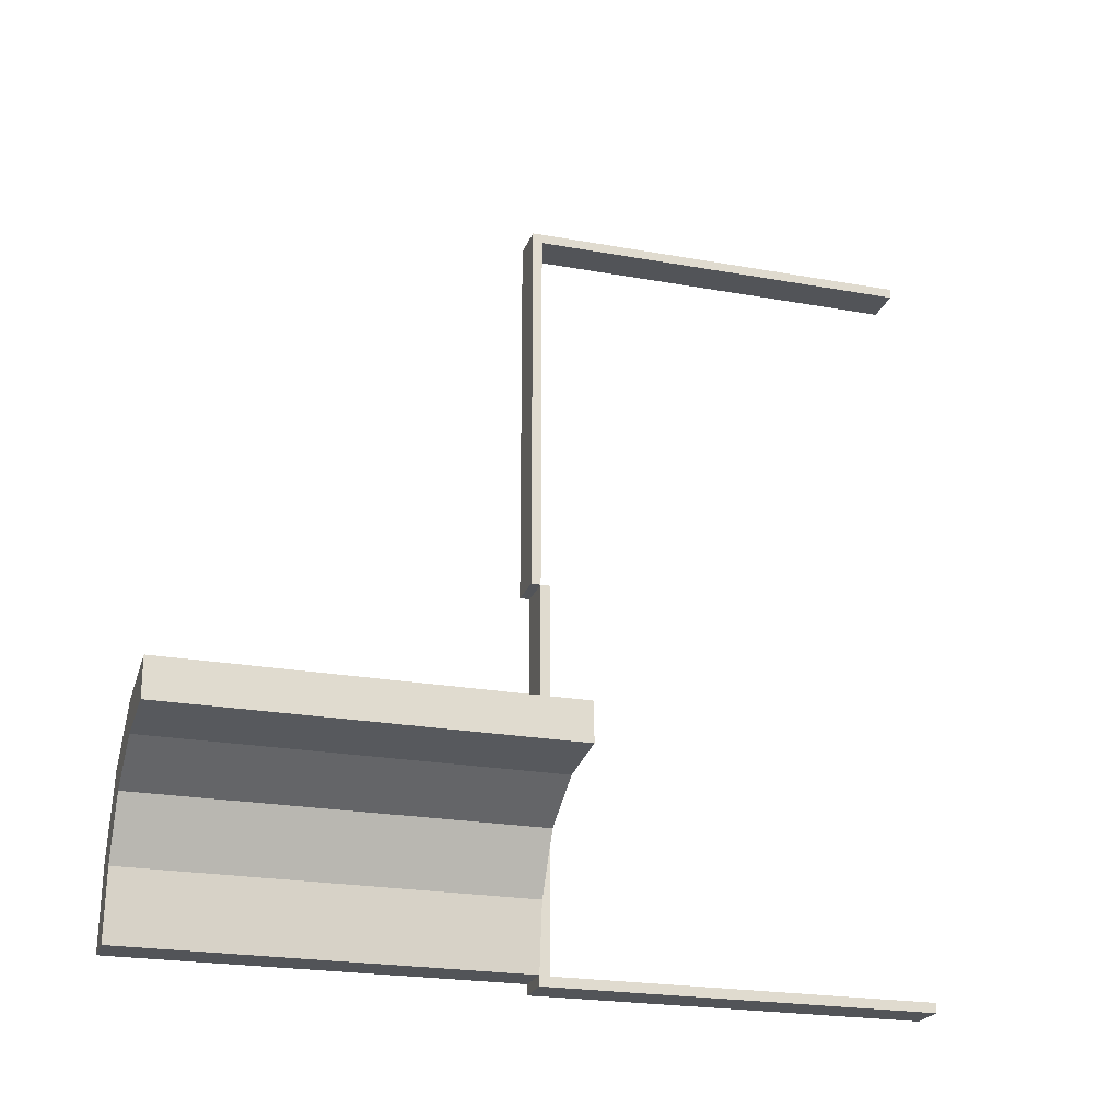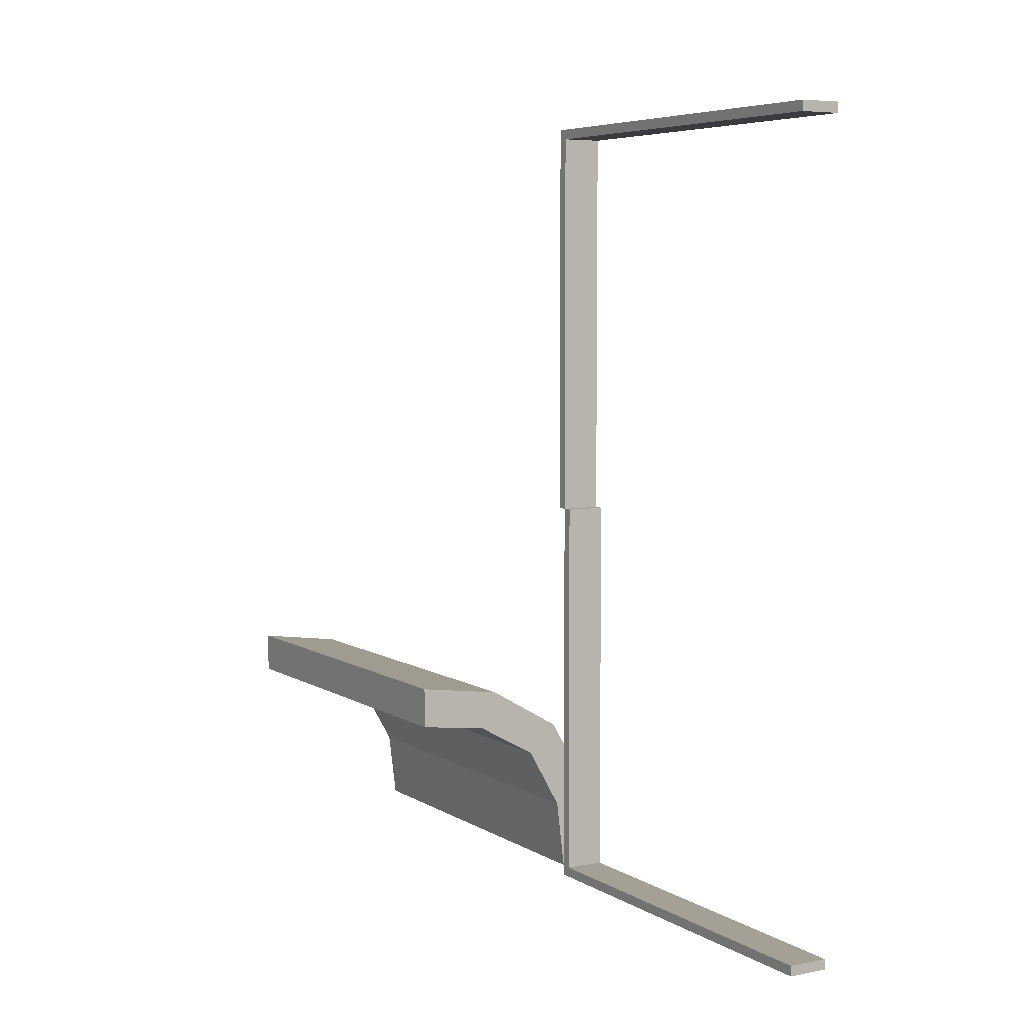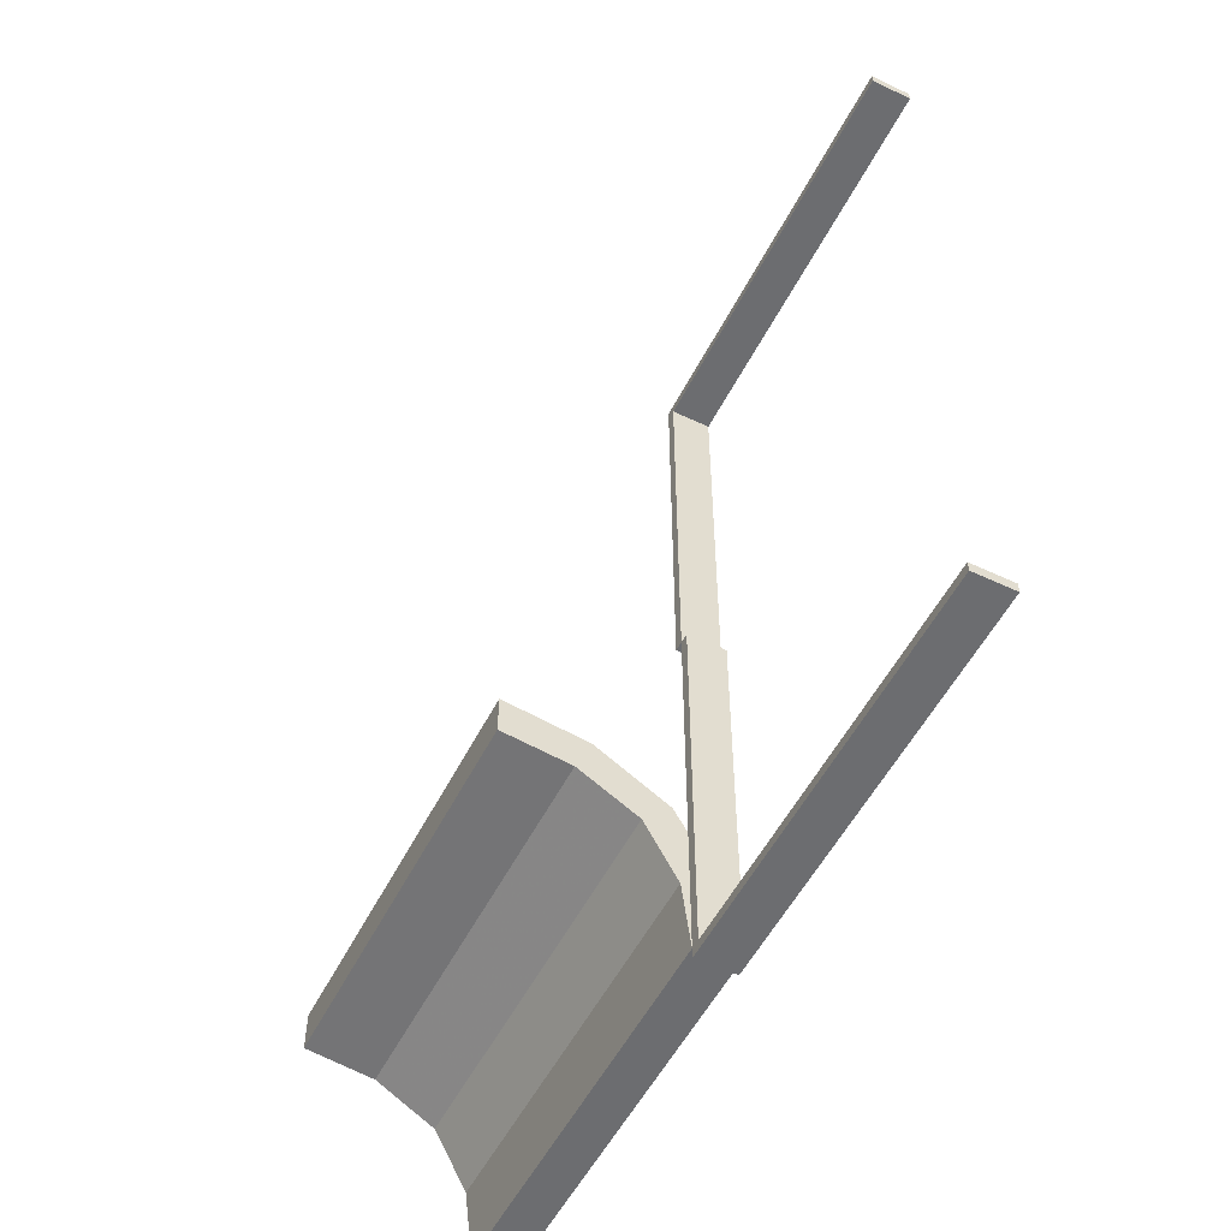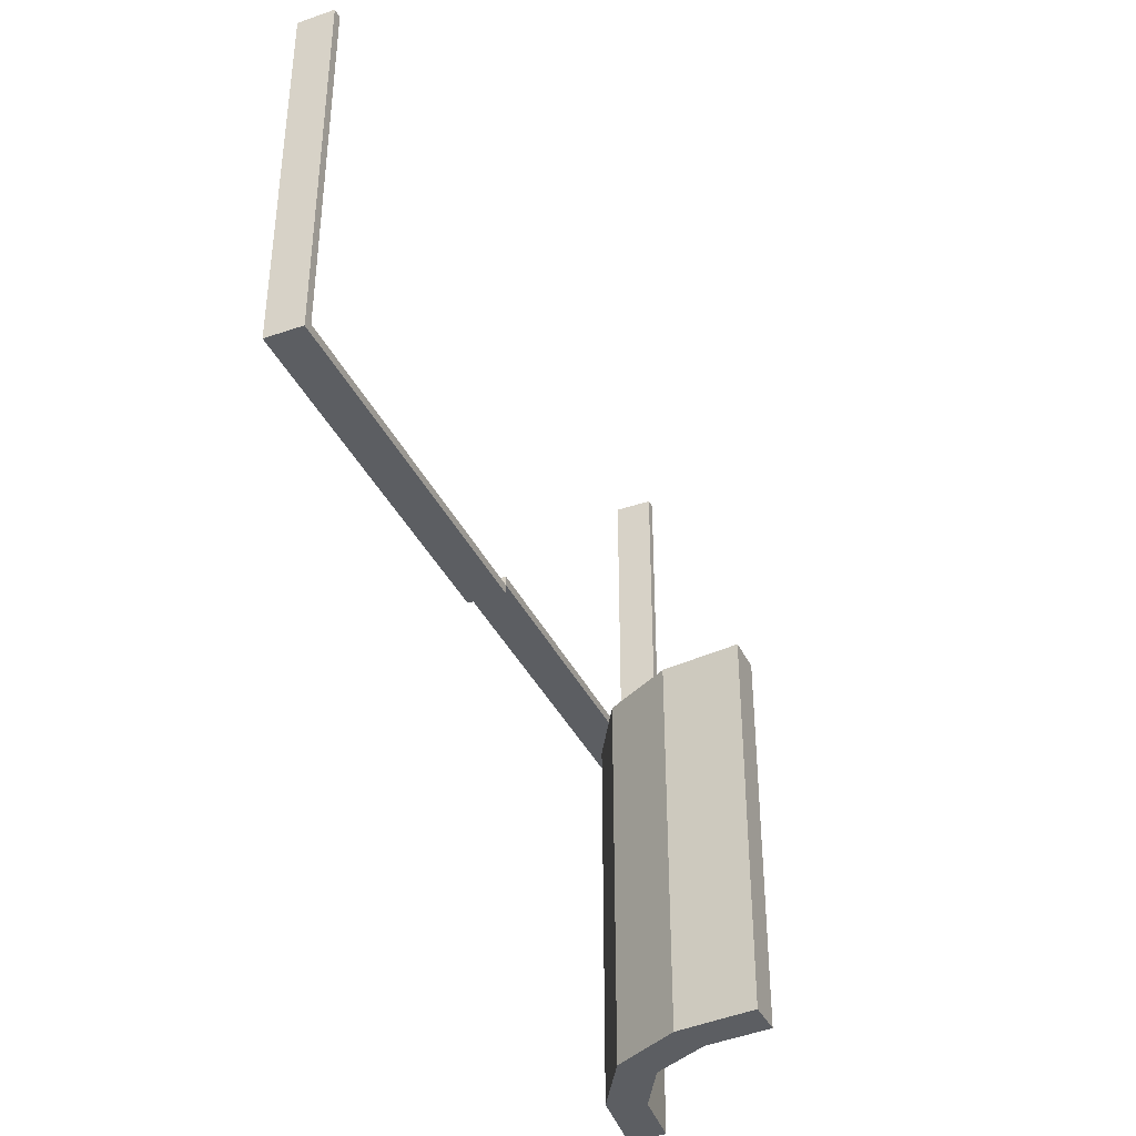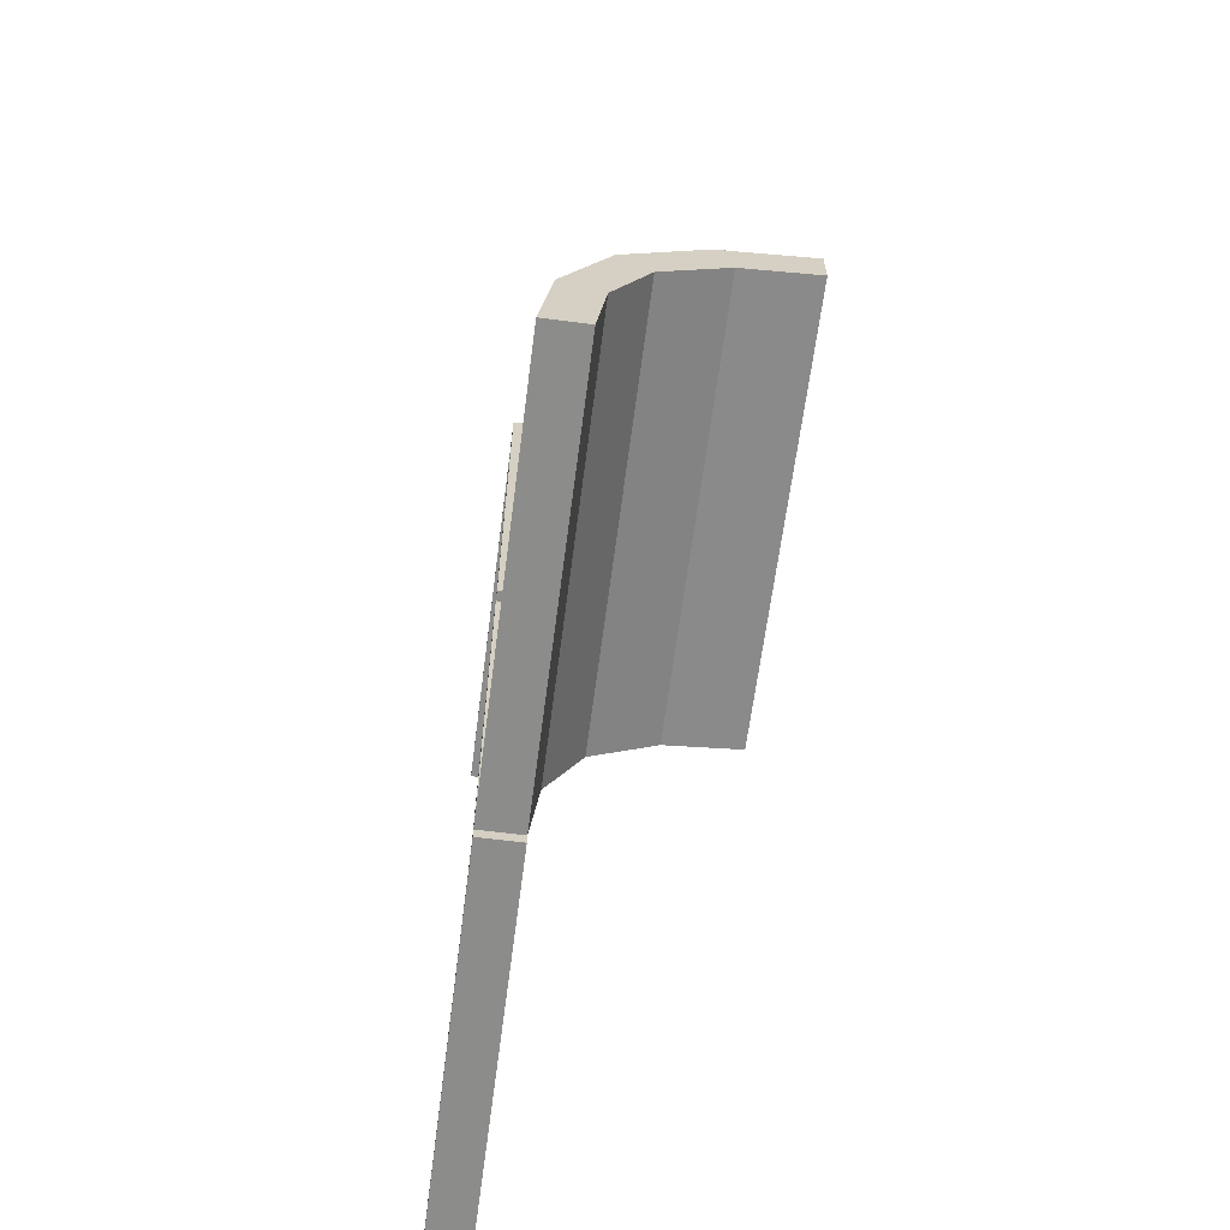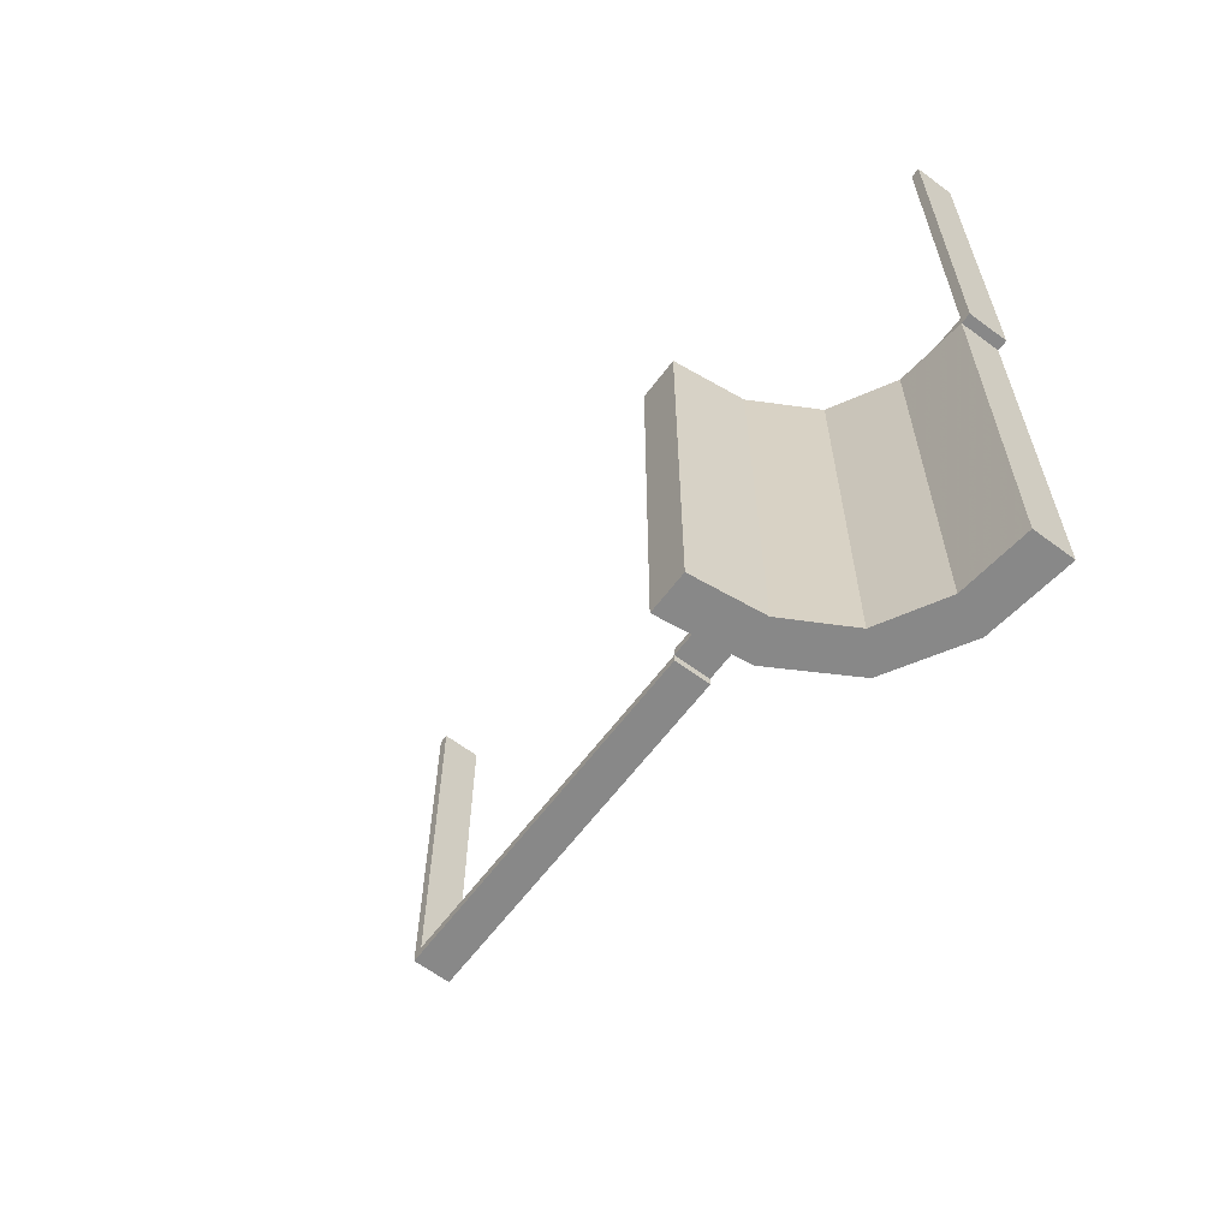
<metadata>
{"format":"obj","ext":"obj","renderer":"f3d","projection":"perspective","resolution":1024,"background":"white","views":[{"elev":-23.1,"azim":-106.9,"up":"+Y"},{"elev":5.9,"azim":-30.3,"up":"+Y"},{"elev":-54.0,"azim":-26.7,"up":"+Y"},{"elev":-38.0,"azim":-156.5,"up":"+Z"},{"elev":-64.1,"azim":172.6,"up":"+Y"},{"elev":-62.9,"azim":-37.0,"up":"+Z"}]}
</metadata>
<code>
v -0.275 -0.4868 0
v -0.275 -0.4868 -0.5
v -0.275 0 0
v -0.275 0 -0.0125
v -0.275 0 0.0125
v -0.275 -0.4875 0
v -0.275 -0.4875 0.5
v -0.275 -0.5 0
v -0.275 -0.5 0.5
v -0.275 -0.5 0.0125
v -0.275 0.5 0
v -0.275 0.5 -0.0125
v -0.275 0.5 0.5
v -0.275 0.4875 0
v -0.275 0.4875 0.5
v -0.2918 -0.291 0
v -0.2918 -0.291 -0.5
v -0.2918 -0.291 -0.25
v -0.225 -0.4868 0
v -0.225 -0.4868 -0.5
v -0.225 0 0
v -0.225 0 -0.0125
v -0.225 0 0.0125
v -0.225 -0.4875 0
v -0.225 -0.4875 0.5
v -0.225 -0.5 0
v -0.225 -0.5 0.5
v -0.225 -0.5 0.0125
v -0.225 0.5 0
v -0.225 0.5 -0.0125
v -0.225 0.5 0.5
v -0.225 0.4875 0
v -0.225 0.4875 0.5
v -0.239 -0.3818 0
v -0.239 -0.3818 -0.5
v -0.2855 -0.4005 0
v -0.2855 -0.4005 -0.5
v -0.3826 -0.2383 0
v -0.3826 -0.2383 -0.5
v -0.3271 -0.3263 0
v -0.3271 -0.3263 -0.5
v -0.3271 -0.3263 -0.25
v -0.4879 -0.2743 0
v -0.4879 -0.2743 -0.5
v -0.4879 -0.2243 0
v -0.4879 -0.2243 -0.5
v -0.402 -0.2846 0
v -0.402 -0.2846 -0.5
f 47 38 45
f 45 43 47
f 38 47 40
f 40 16 38
f 40 36 34
f 1 19 36
f 34 36 19
f 16 40 34
f 38 16 18
f 39 18 17
f 45 38 39
f 18 39 38
f 20 35 34
f 34 35 18
f 18 35 17
f 16 34 18
f 2 20 19
f 36 40 42
f 37 42 41
f 1 36 37
f 42 37 36
f 44 48 47
f 47 48 42
f 42 48 41
f 40 47 42
f 46 44 43
f 48 46 39
f 46 48 44
f 39 41 48
f 41 39 17
f 41 35 37
f 2 37 20
f 35 20 37
f 17 35 41
f 45 39 46
f 20 34 19
f 2 19 1
f 1 37 2
f 44 47 43
f 46 43 45
f 5 23 28
f 26 8 10
f 21 26 28
f 3 21 23
f 8 3 5
f 3 8 26
f 5 28 10
f 26 10 28
f 21 28 23
f 3 23 5
f 8 5 10
f 3 26 21
f 9 27 26
f 24 6 8
f 25 24 26
f 7 25 27
f 6 7 9
f 7 6 24
f 9 26 8
f 24 8 26
f 25 26 27
f 7 27 9
f 6 9 8
f 7 24 25
f 11 29 31
f 33 15 13
f 32 33 31
f 14 32 29
f 15 14 11
f 14 15 33
f 11 31 13
f 33 13 31
f 32 31 29
f 14 29 11
f 15 11 13
f 14 33 32
f 30 12 4
f 3 21 22
f 11 3 4
f 29 11 12
f 21 29 30
f 29 21 3
f 30 4 22
f 3 22 4
f 11 4 12
f 29 12 30
f 21 30 22
f 29 3 11

</code>
